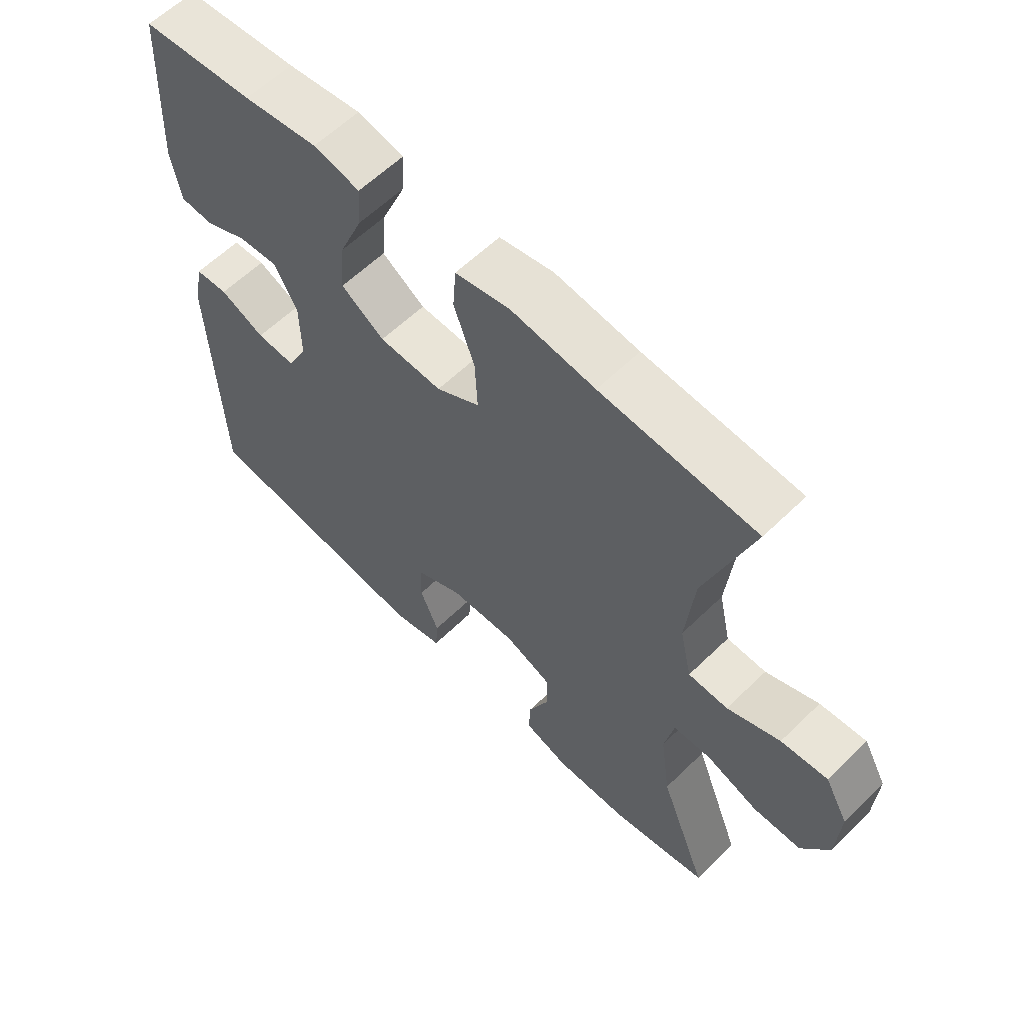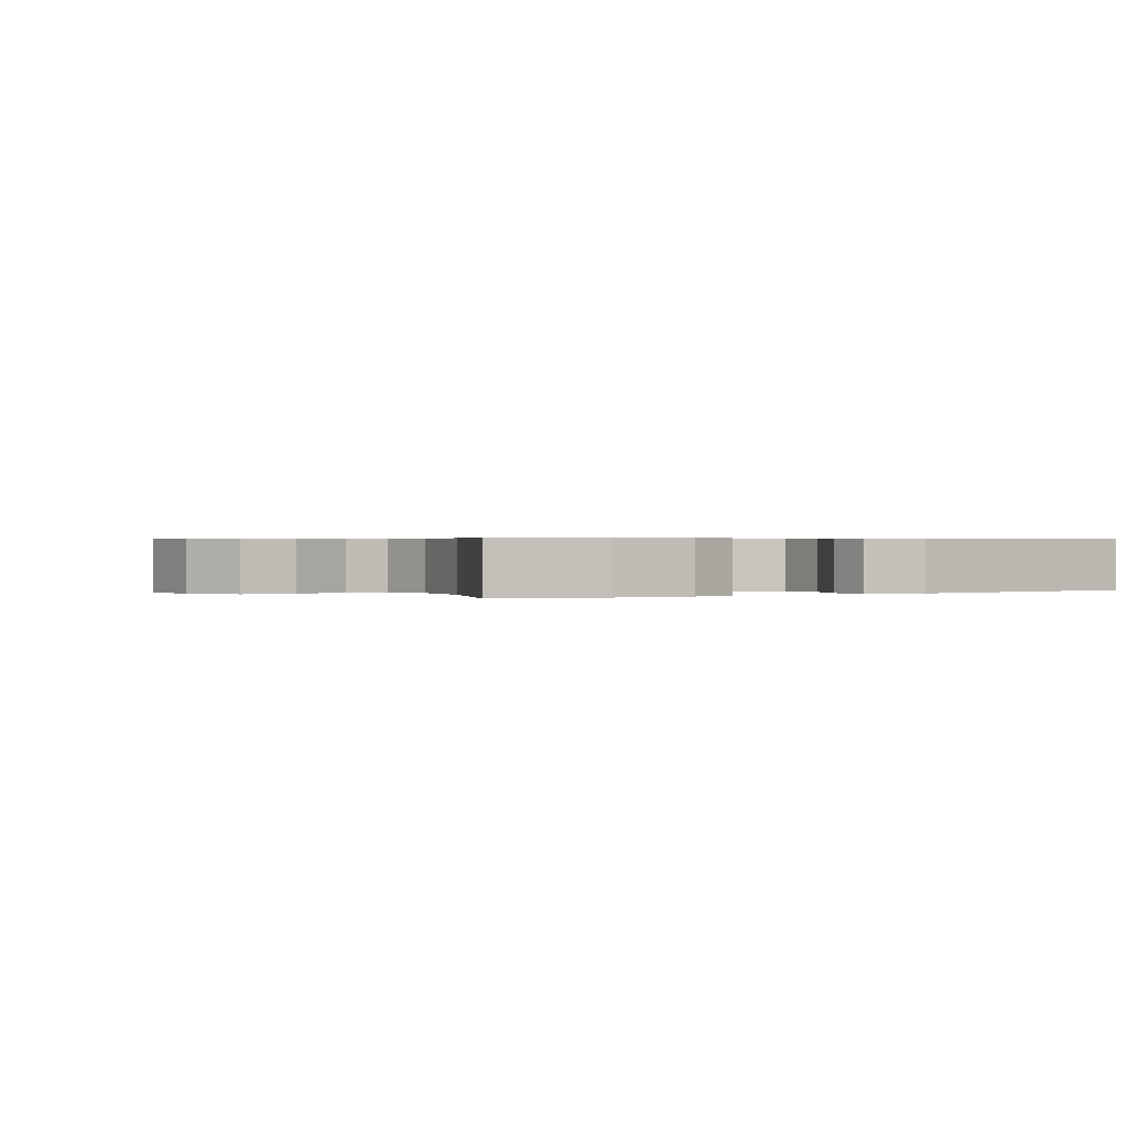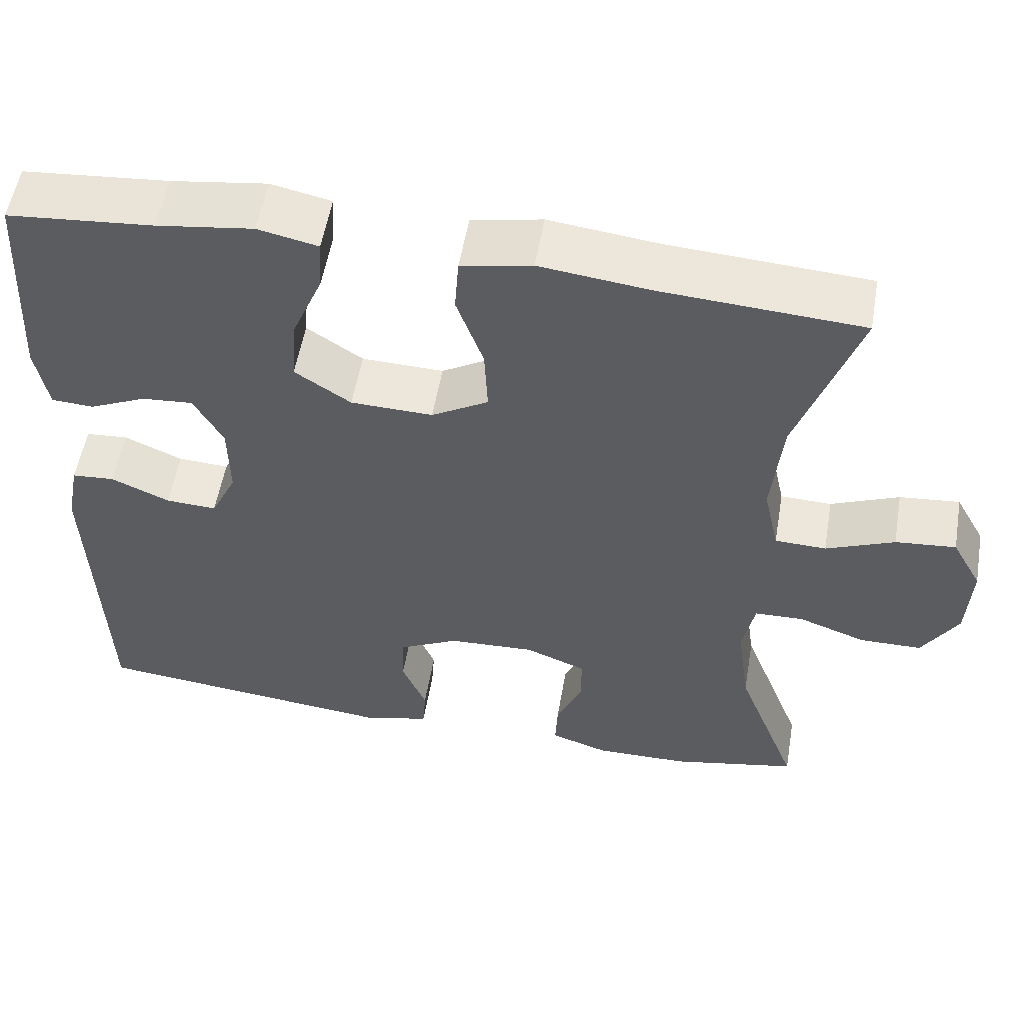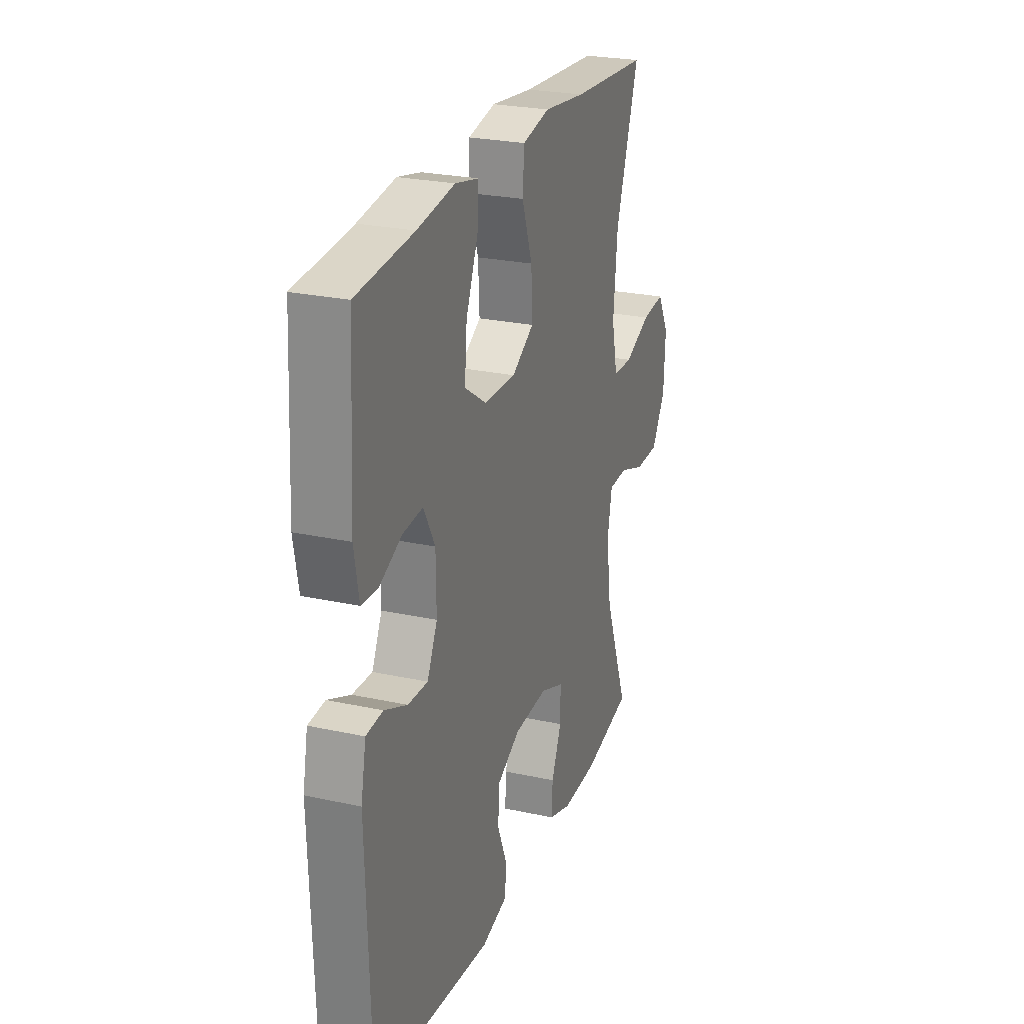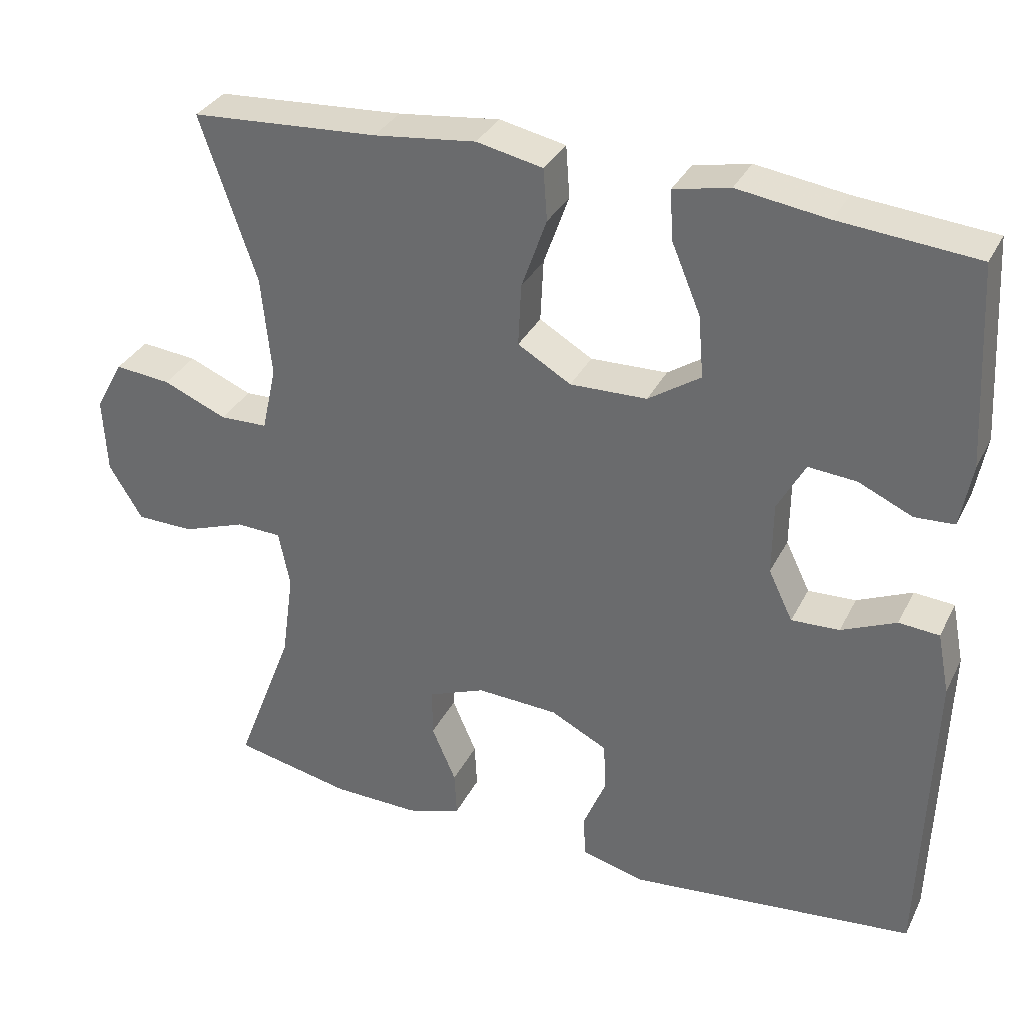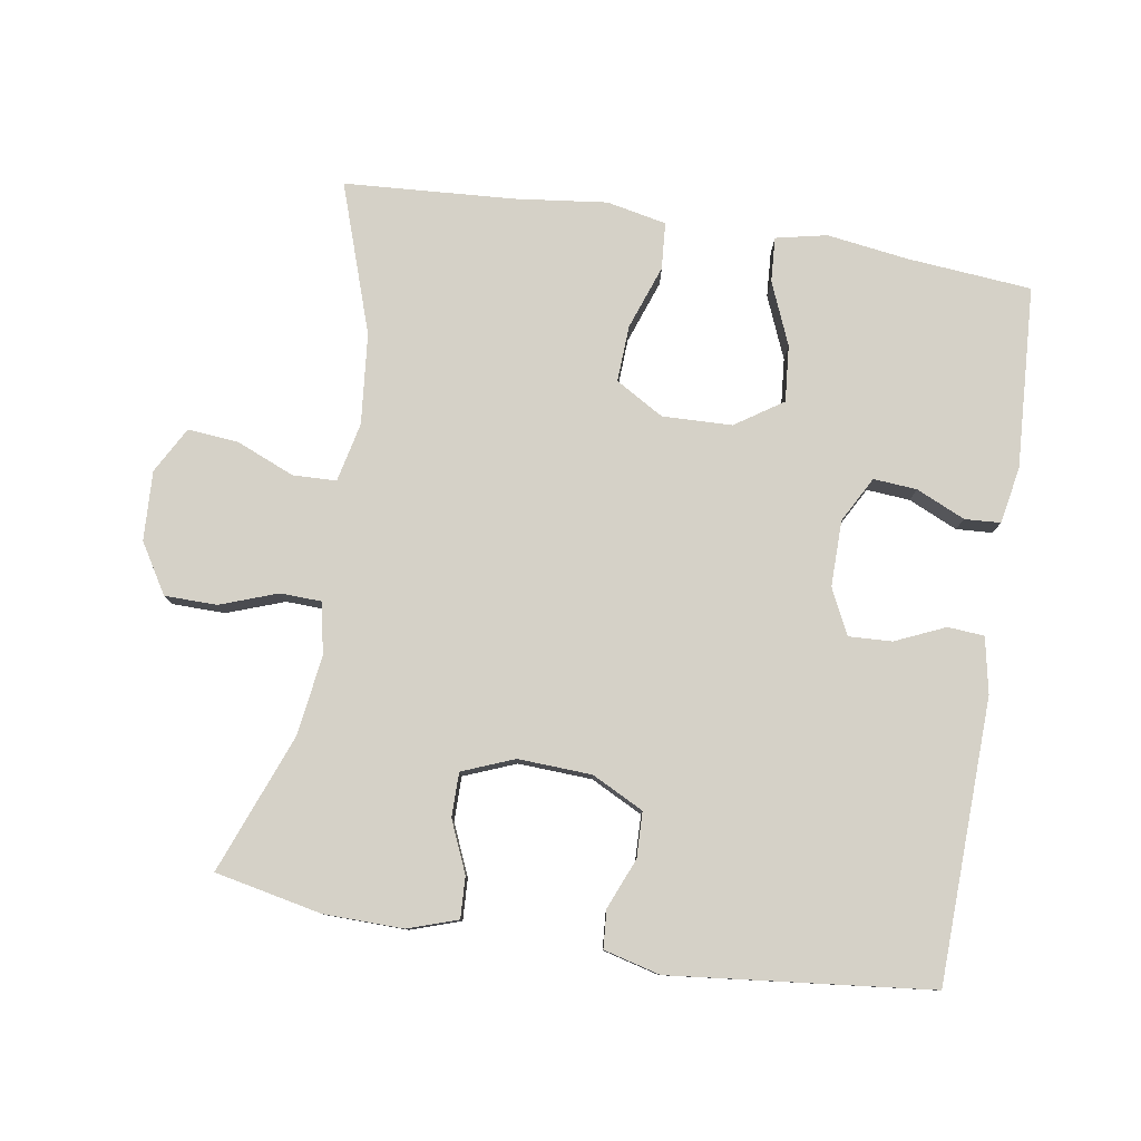
<metadata>
{"format":"obj","ext":"obj","renderer":"f3d","projection":"perspective","resolution":1024,"background":"white","views":[{"elev":60.3,"azim":45.2,"up":"+Z"},{"elev":0.4,"azim":148.5,"up":"+Y"},{"elev":54.9,"azim":9.7,"up":"+Z"},{"elev":25.3,"azim":-70.6,"up":"+Z"},{"elev":33.2,"azim":-156.5,"up":"+Z"},{"elev":79.5,"azim":-170.9,"up":"+Y"}]}
</metadata>
<code>
v -0.5 0.07 -0.5
v -0.513 0.07 -0.091
v -0.497 0.07 -0.01
v -0.444 0.07 -0.006
v -0.372 0.07 -0.038
v -0.309 0.07 -0.041
v -0.277 0.07 0.025
v -0.278 0.07 0.121
v -0.314 0.07 0.187
v -0.377 0.07 0.182
v -0.448 0.07 0.15
v -0.5 0.07 0.153
v -0.515 0.07 0.236
v -0.5 0.07 0.5
v -0.32 0.07 0.516
v -0.201 0.07 0.533
v -0.127 0.07 0.517
v -0.131 0.07 0.452
v -0.169 0.07 0.361
v -0.176 0.07 0.279
v -0.107 0.07 0.233
v -0.006 0.07 0.23
v 0.064 0.07 0.271
v 0.06 0.07 0.353
v 0.027 0.07 0.446
v 0.032 0.07 0.514
v 0.119 0.07 0.532
v 0.253 0.07 0.516
v 0.5 0.07 0.5
v 0.426 0.07 0.283
v 0.413 0.07 0.151
v 0.432 0.07 0.065
v 0.495 0.07 0.063
v 0.579 0.07 0.098
v 0.653 0.07 0.105
v 0.69 0.07 0.038
v 0.685 0.07 -0.063
v 0.641 0.07 -0.135
v 0.565 0.07 -0.136
v 0.482 0.07 -0.106
v 0.422 0.07 -0.108
v 0.407 0.07 -0.183
v 0.423 0.07 -0.299
v 0.5 0.07 -0.5
v 0.345 0.07 -0.532
v 0.23 0.07 -0.534
v 0.158 0.07 -0.51
v 0.161 0.07 -0.45
v 0.193 0.07 -0.376
v 0.193 0.07 -0.312
v 0.118 0.07 -0.282
v 0.011 0.07 -0.287
v -0.064 0.07 -0.325
v -0.066 0.07 -0.391
v -0.036 0.07 -0.464
v -0.04 0.07 -0.519
v -0.122 0.07 -0.54
v -0.5 0 -0.5
v -0.513 0 -0.091
v -0.497 0 -0.01
v -0.444 0 -0.006
v -0.372 0 -0.038
v -0.309 0 -0.041
v -0.277 0 0.025
v -0.278 0 0.121
v -0.314 0 0.187
v -0.377 0 0.182
v -0.448 0 0.15
v -0.5 0 0.153
v -0.515 0 0.236
v -0.5 0 0.5
v -0.32 0 0.516
v -0.201 0 0.533
v -0.127 0 0.517
v -0.131 0 0.452
v -0.169 0 0.361
v -0.176 0 0.279
v -0.107 0 0.233
v -0.006 0 0.23
v 0.064 0 0.271
v 0.06 0 0.353
v 0.027 0 0.446
v 0.032 0 0.514
v 0.119 0 0.532
v 0.253 0 0.516
v 0.5 0 0.5
v 0.426 0 0.283
v 0.413 0 0.151
v 0.432 0 0.065
v 0.495 0 0.063
v 0.579 0 0.098
v 0.653 0 0.105
v 0.69 0 0.038
v 0.685 0 -0.063
v 0.641 0 -0.135
v 0.565 0 -0.136
v 0.482 0 -0.106
v 0.422 0 -0.108
v 0.407 0 -0.183
v 0.423 0 -0.299
v 0.5 0 -0.5
v 0.345 0 -0.532
v 0.23 0 -0.534
v 0.158 0 -0.51
v 0.161 0 -0.45
v 0.193 0 -0.376
v 0.193 0 -0.312
v 0.118 0 -0.282
v 0.011 0 -0.287
v -0.064 0 -0.325
v -0.066 0 -0.391
v -0.036 0 -0.464
v -0.04 0 -0.519
v -0.122 0 -0.54
f 54 55 56 57
f 53 54 57 1
f 52 53 1 2
f 51 52 2 3
f 50 51 3 4
f 46 47 48 49
f 46 49 50
f 43 44 45 46
f 42 43 46 50
f 41 42 50
f 37 38 39 40
f 37 40 41
f 36 37 41
f 33 34 35 36
f 32 33 36 41
f 31 32 41 50
f 28 29 30
f 24 25 26 27
f 23 24 27 28
f 16 17 18 19
f 15 16 19 20
f 14 15 20
f 13 14 20
f 10 11 12 13
f 9 10 13 20
f 8 9 20 21
f 50 4 5
f 50 5 6
f 31 50 6 7
f 23 28 30 31
f 22 23 31 7
f 7 8 21 22
f 114 113 112 111
f 58 114 111 110
f 59 58 110 109
f 60 59 109 108
f 61 60 108 107
f 106 105 104 103
f 107 106 103
f 103 102 101 100
f 107 103 100 99
f 107 99 98
f 97 96 95 94
f 98 97 94
f 98 94 93
f 93 92 91 90
f 98 93 90 89
f 107 98 89 88
f 87 86 85
f 84 83 82 81
f 85 84 81 80
f 76 75 74 73
f 77 76 73 72
f 77 72 71
f 77 71 70
f 70 69 68 67
f 77 70 67 66
f 78 77 66 65
f 62 61 107
f 63 62 107
f 64 63 107 88
f 88 87 85 80
f 64 88 80 79
f 79 78 65 64
f 1 58 59 2
f 2 59 60 3
f 3 60 61 4
f 4 61 62 5
f 5 62 63 6
f 6 63 64 7
f 7 64 65 8
f 8 65 66 9
f 9 66 67 10
f 10 67 68 11
f 11 68 69 12
f 12 69 70 13
f 13 70 71 14
f 14 71 72 15
f 15 72 73 16
f 16 73 74 17
f 17 74 75 18
f 18 75 76 19
f 19 76 77 20
f 20 77 78 21
f 21 78 79 22
f 22 79 80 23
f 23 80 81 24
f 24 81 82 25
f 25 82 83 26
f 26 83 84 27
f 27 84 85 28
f 28 85 86 29
f 29 86 87 30
f 30 87 88 31
f 31 88 89 32
f 32 89 90 33
f 33 90 91 34
f 34 91 92 35
f 35 92 93 36
f 36 93 94 37
f 37 94 95 38
f 38 95 96 39
f 39 96 97 40
f 40 97 98 41
f 41 98 99 42
f 42 99 100 43
f 43 100 101 44
f 44 101 102 45
f 45 102 103 46
f 46 103 104 47
f 47 104 105 48
f 48 105 106 49
f 49 106 107 50
f 50 107 108 51
f 51 108 109 52
f 52 109 110 53
f 53 110 111 54
f 54 111 112 55
f 55 112 113 56
f 56 113 114 57
f 57 114 58 1

</code>
